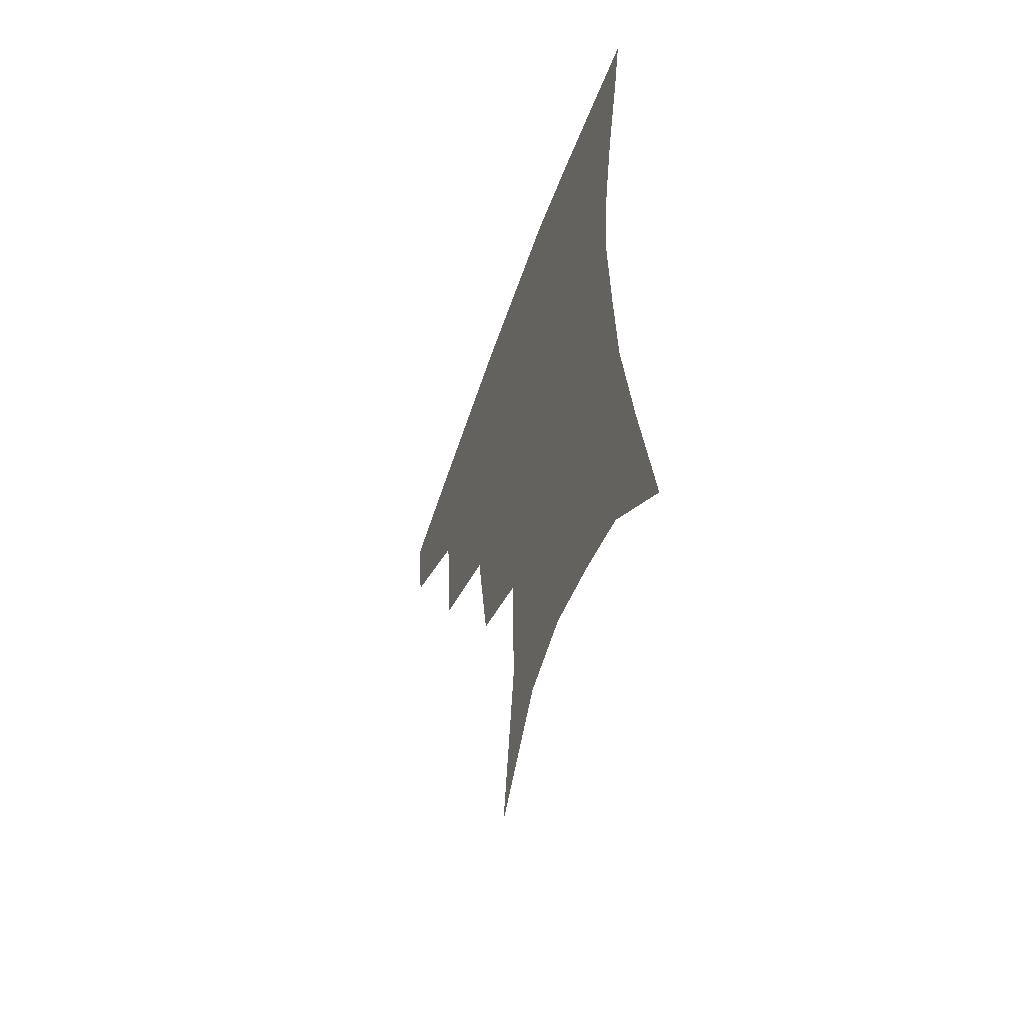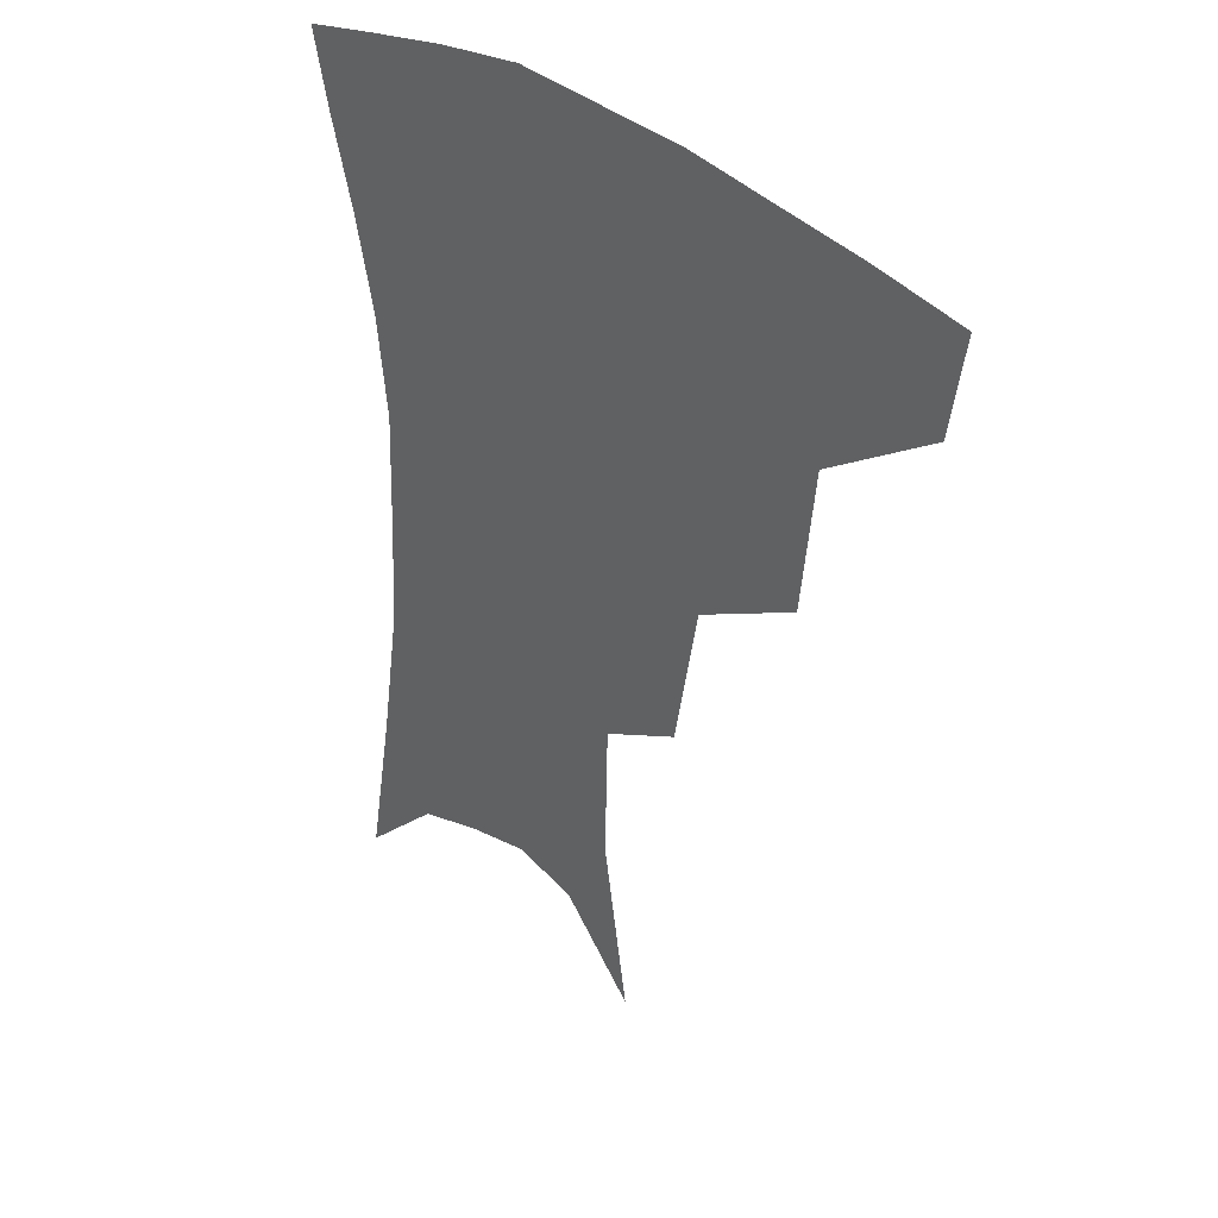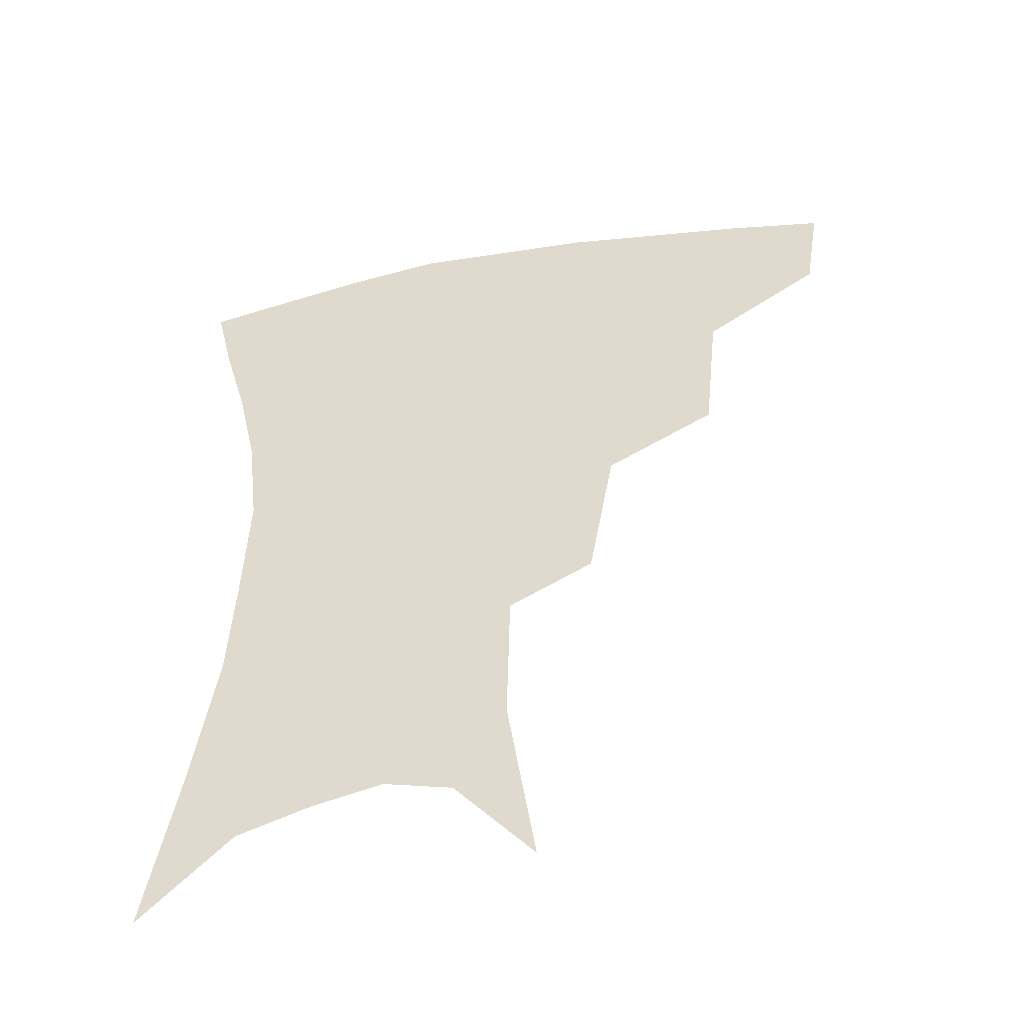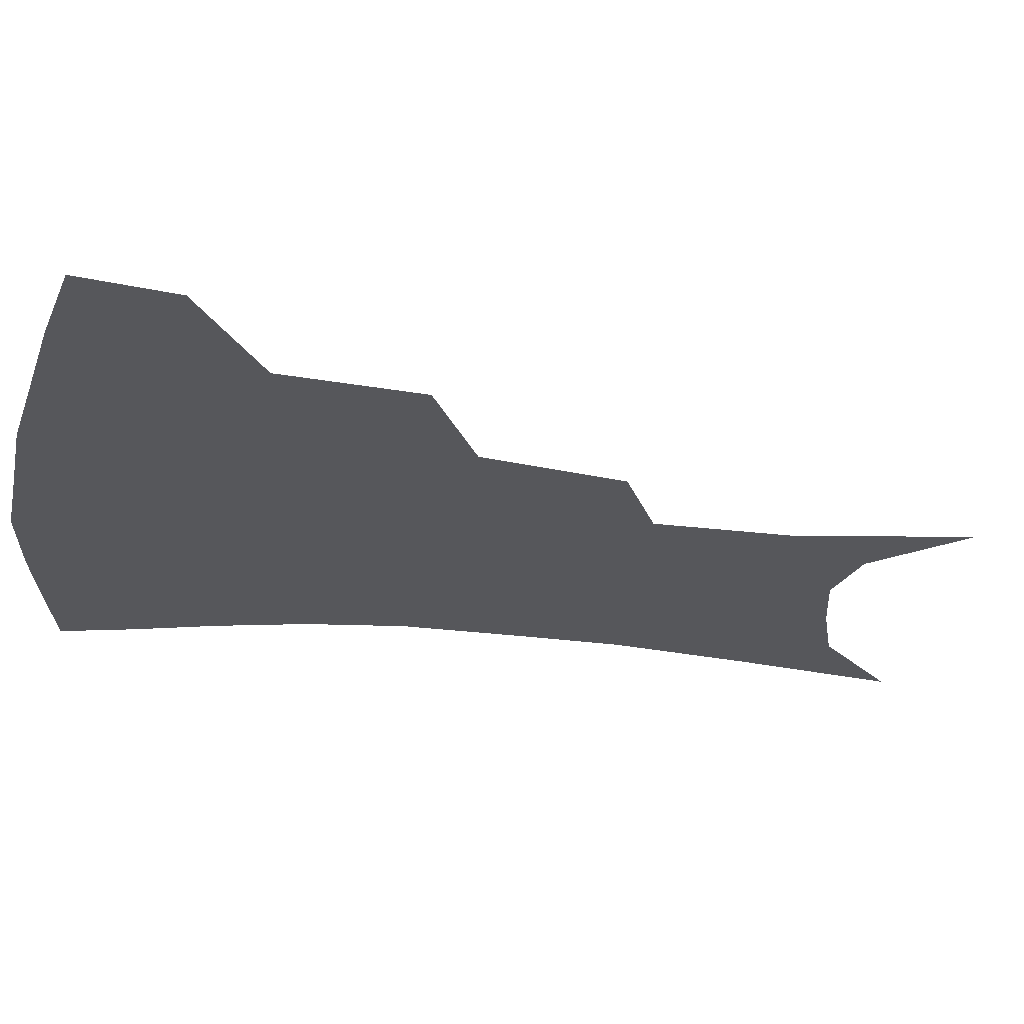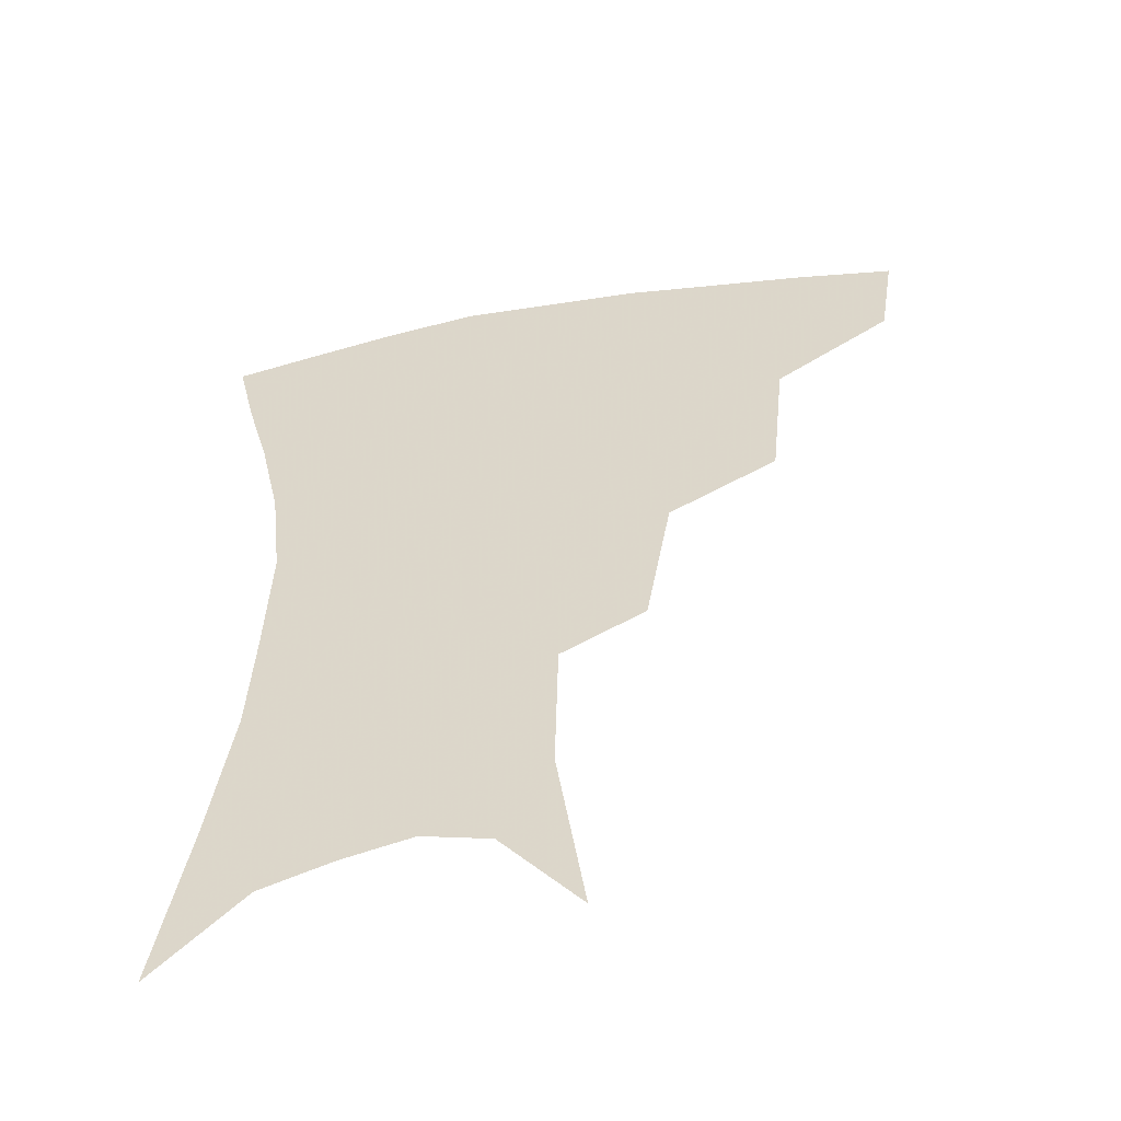
<metadata>
{"format":"obj","ext":"obj","renderer":"f3d","projection":"perspective","resolution":1024,"background":"white","views":[{"elev":-57.3,"azim":70.7,"up":"+Y"},{"elev":36.5,"azim":-135.1,"up":"+Y"},{"elev":-49.1,"azim":-168.3,"up":"+Y"},{"elev":-27.1,"azim":-99.5,"up":"+Z"},{"elev":-53.4,"azim":-169.0,"up":"+Y"}]}
</metadata>
<code>
v 464.2 350 0
v 459.5 380.2 0
v 504 282 0
v 499.5 326.1 0
v 493.9 356.4 0
v 488.5 385.5 0
v 544.5 219 0
v 536.7 264 0
v 530.6 303.3 0
v 526.4 334.3 0
v 521.8 361.4 0
v 517.4 389.6 0
v 562.4 107.1 0
v 570.8 162.2 0
v 569.9 205.6 0
v 562.5 239.7 0
v 557.5 279 0
v 555 312.8 0
v 552.3 339.3 0
v 549 365.2 0
v 545.3 393.7 0
v 586.2 134.8 0
v 589.2 180 0
v 585.8 217.5 0
v 581.3 253 0
v 578.7 287 0
v 578.2 317.9 0
v 577.5 342.2 0
v 576.6 366.7 0
v 573.4 395 0
v 606.6 139.9 0
v 606 181 0
v 602.4 224.3 0
v 600 259.1 0
v 599.4 290.4 0
v 600.2 318.4 0
v 601.5 343.2 0
v 602.2 367.1 0
v 600.2 396.3 0
v 627.5 135.2 0
v 623.1 184.3 0
v 619.3 225.4 0
v 618.2 258.7 0
v 618.9 290 0
v 621.3 317.5 0
v 624.3 341.6 0
v 627.6 365.4 0
v 628 392.2 0
v 648.9 128 0
v 641.8 177.4 0
v 637.5 217.9 0
v 636.7 250.4 0
v 637.7 282.9 0
v 641 313.4 0
v 646.2 338.7 0
v 651.2 362.6 0
v 654.8 386.9 0
v 675.4 101.5 0
v 666.3 153.6 0
v 659.7 197.9 0
v 657.9 231.5 0
v 656.4 270.3 0
v 660 302 0
v 666.4 331.4 0
v 673.6 357.8 0
v 679.1 381.7 0
v 721 391 0
f 4 5 1
f 1 5 2
f 5 6 2
f 8 9 3
f 3 9 4
f 9 10 4
f 4 10 5
f 10 11 5
f 5 11 6
f 11 12 6
f 15 16 7
f 7 16 8
f 16 17 8
f 8 17 9
f 17 18 9
f 9 18 10
f 18 19 10
f 10 19 11
f 19 20 11
f 11 20 12
f 20 21 12
f 13 22 14
f 22 23 14
f 14 23 15
f 23 24 15
f 15 24 16
f 24 25 16
f 16 25 17
f 25 26 17
f 17 26 18
f 26 27 18
f 18 27 19
f 27 28 19
f 19 28 20
f 28 29 20
f 20 29 21
f 29 30 21
f 22 31 23
f 31 32 23
f 23 32 24
f 32 33 24
f 24 33 25
f 33 34 25
f 25 34 26
f 34 35 26
f 26 35 27
f 35 36 27
f 27 36 28
f 36 37 28
f 28 37 29
f 37 38 29
f 29 38 30
f 38 39 30
f 31 40 32
f 40 41 32
f 32 41 33
f 41 42 33
f 33 42 34
f 42 43 34
f 34 43 35
f 43 44 35
f 35 44 36
f 44 45 36
f 36 45 37
f 45 46 37
f 37 46 38
f 46 47 38
f 38 47 39
f 47 48 39
f 40 49 41
f 49 50 41
f 41 50 42
f 50 51 42
f 42 51 43
f 51 52 43
f 43 52 44
f 52 53 44
f 44 53 45
f 53 54 45
f 45 54 46
f 54 55 46
f 46 55 47
f 55 56 47
f 47 56 48
f 56 57 48
f 49 58 50
f 58 59 50
f 50 59 51
f 59 60 51
f 51 60 52
f 60 61 52
f 52 61 53
f 61 62 53
f 53 62 54
f 62 63 54
f 54 63 55
f 63 64 55
f 55 64 56
f 64 65 56
f 56 65 57
f 65 66 57

</code>
